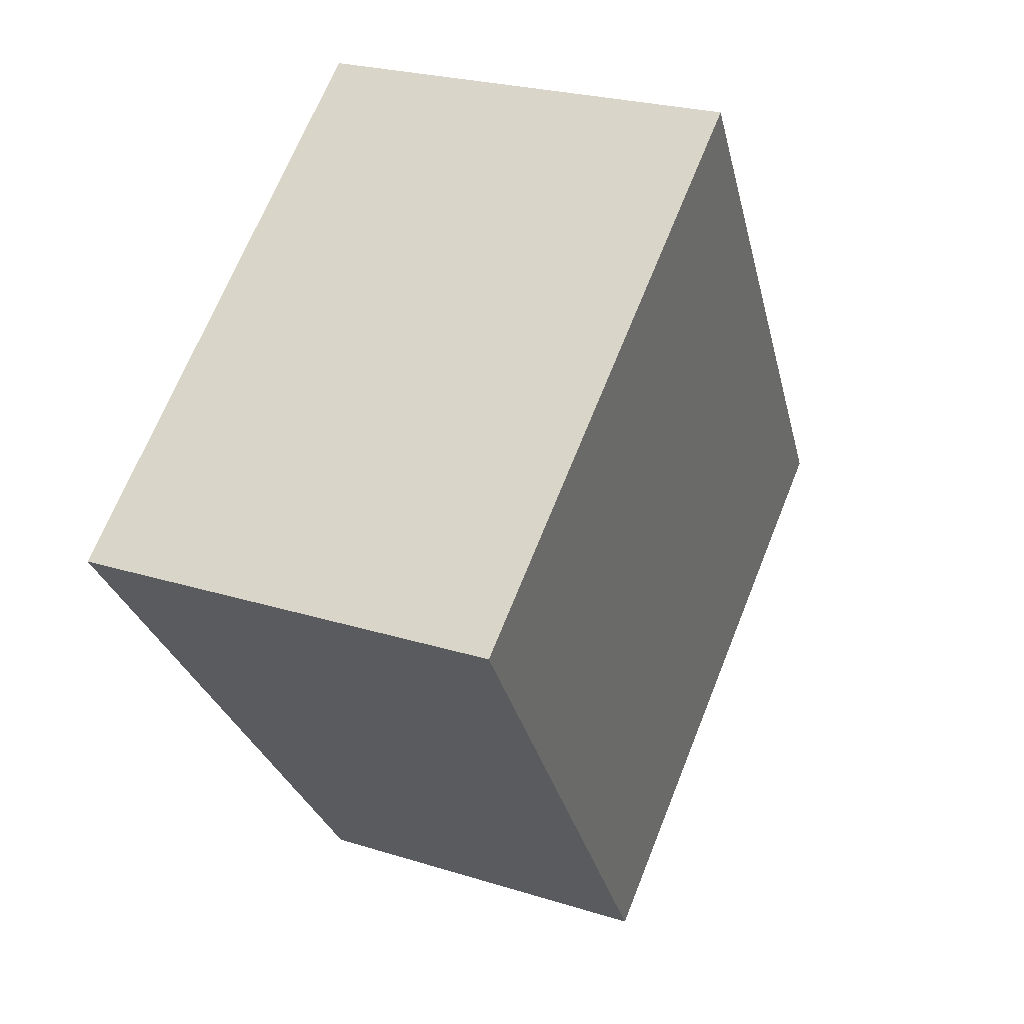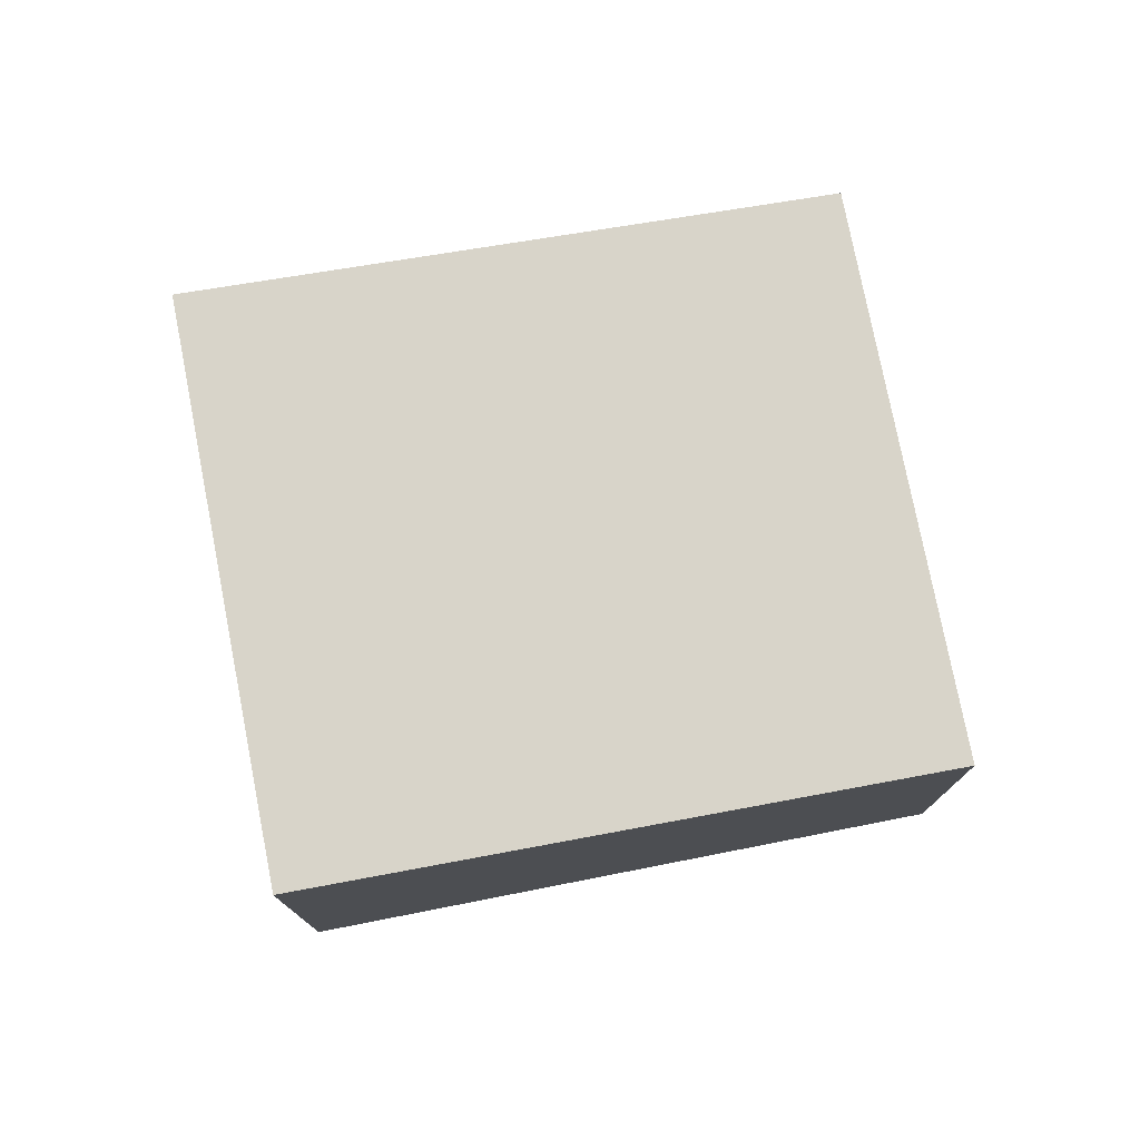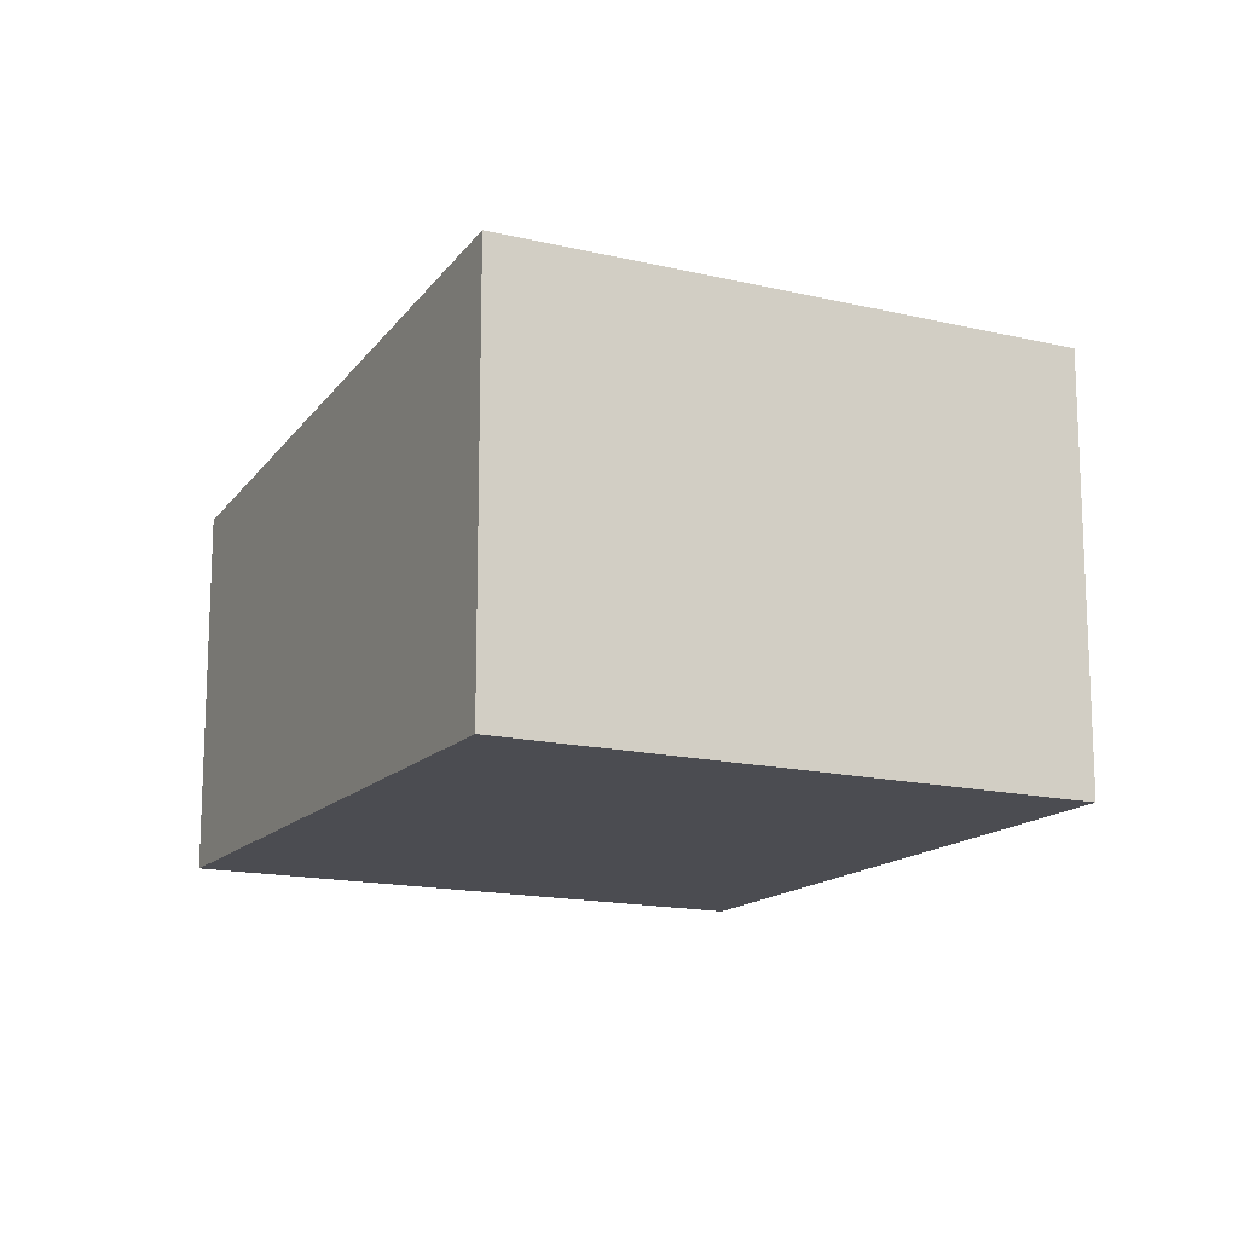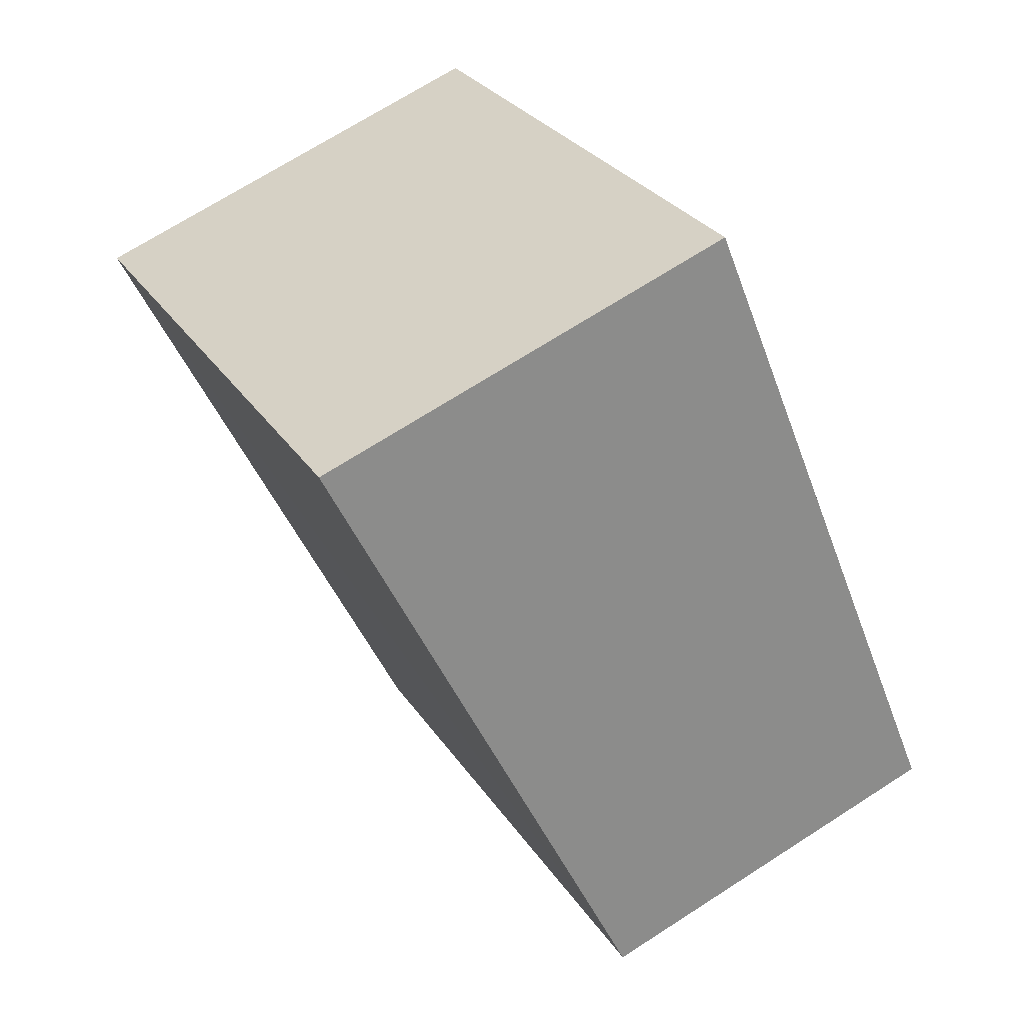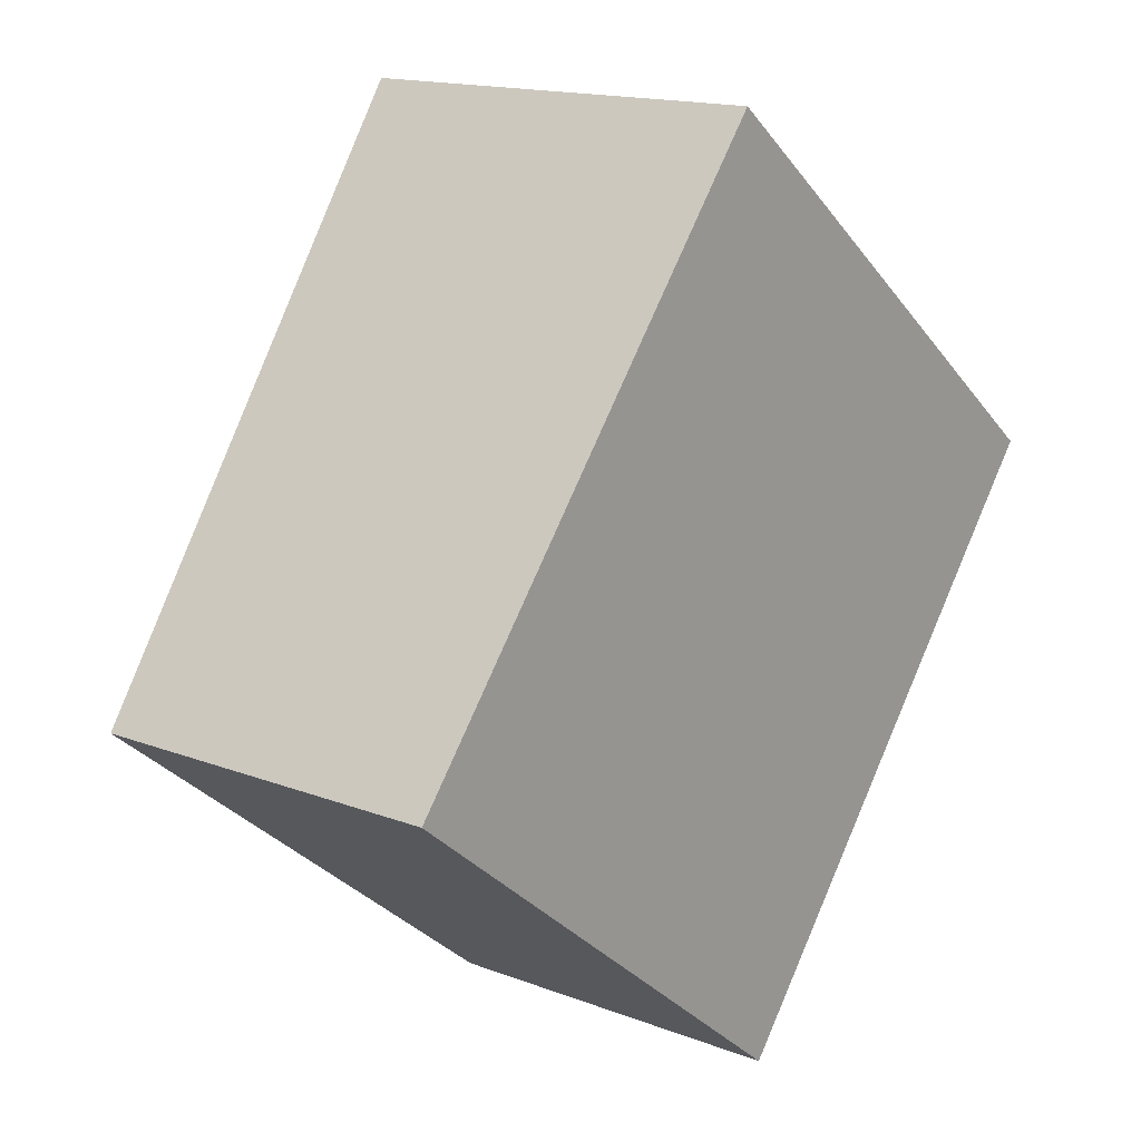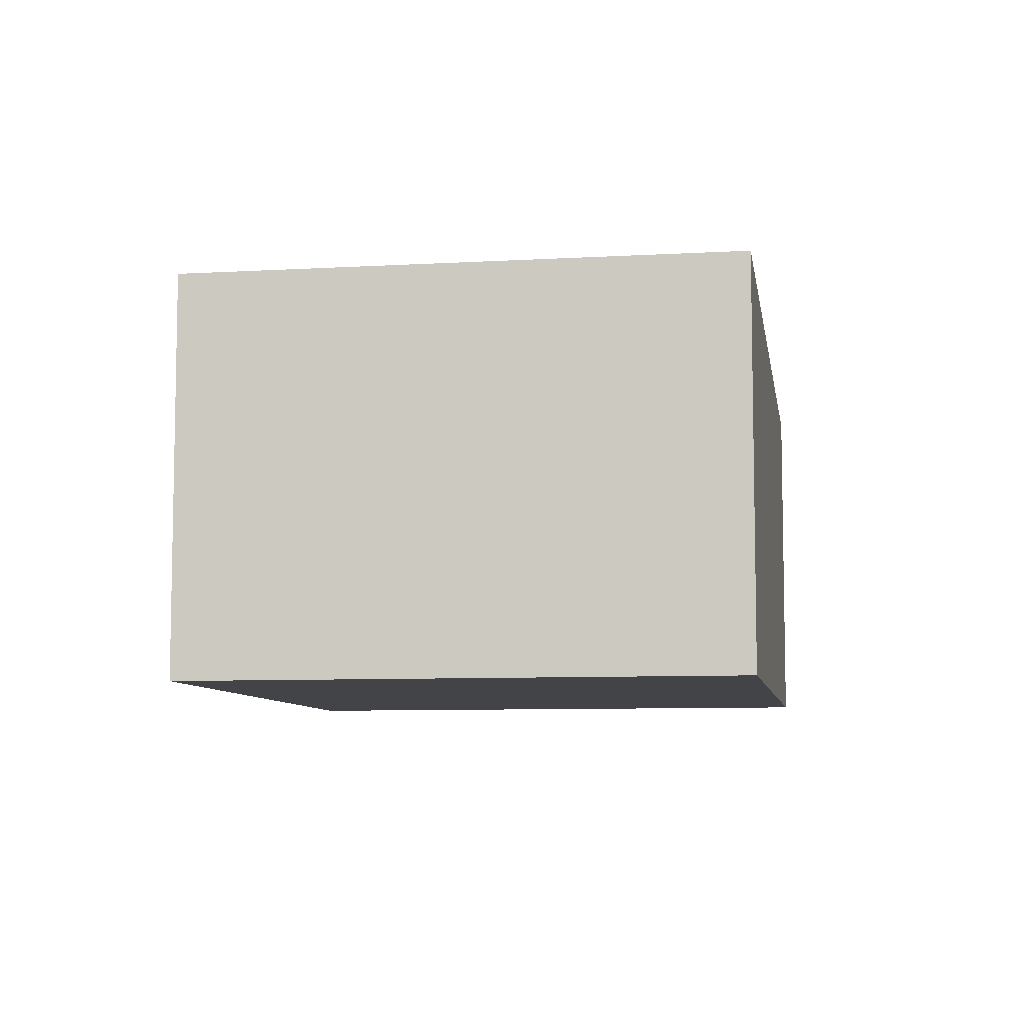
<metadata>
{"format":"obj","ext":"obj","renderer":"f3d","projection":"perspective","resolution":1024,"background":"white","views":[{"elev":23.8,"azim":117.9,"up":"+Z"},{"elev":77.1,"azim":117.5,"up":"+Y"},{"elev":-15.3,"azim":11.6,"up":"+Y"},{"elev":69.8,"azim":-122.8,"up":"+Z"},{"elev":15.3,"azim":-50.7,"up":"+Z"},{"elev":-7.7,"azim":47.9,"up":"+Y"}]}
</metadata>
<code>
v  0 2.329 1.426e-16
v  5.678 2.719 1.006
v  2.981 2.329 -2.377
v  2.696 2.719 3.382
v  5.678 -6.16e-17 1.006
v  2.981 1.455e-16 -2.377
v  0 0 0
v  2.696 -2.071e-16 3.382
g defaultobject
f 1 2 3
f 2 1 4
f 5 3 2
f 3 5 6
f 6 1 3
f 1 6 7
f 1 8 4
f 8 1 7
f 8 2 4
f 2 8 5
f 8 6 5
f 6 8 7

</code>
